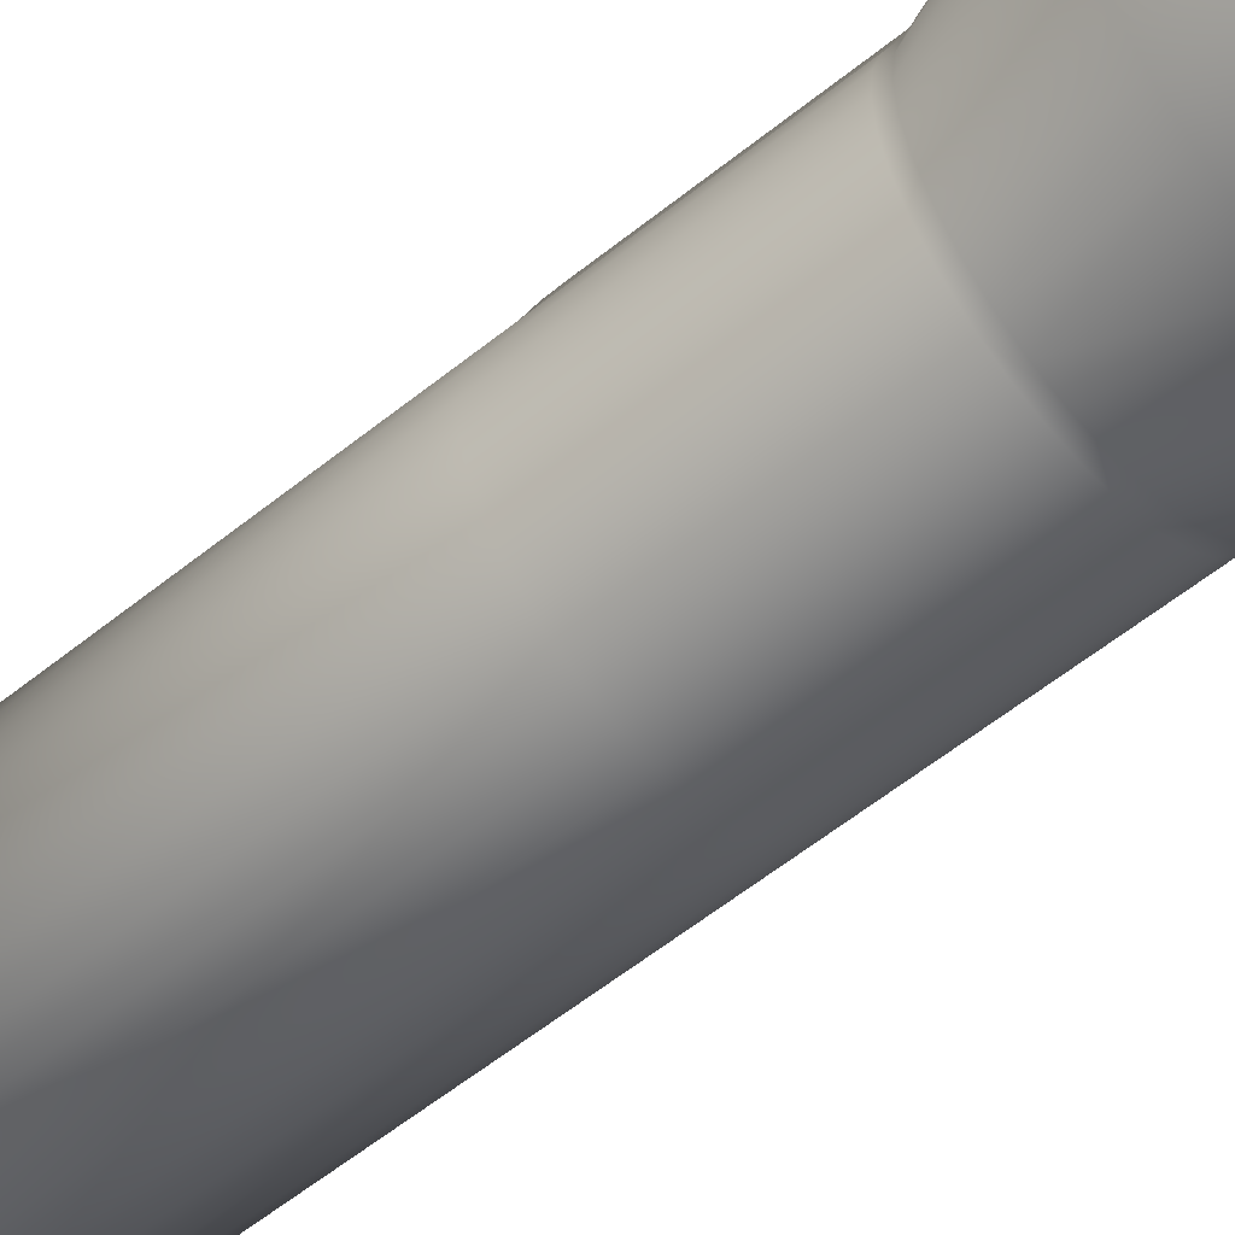
<metadata>
{"format":"obj","ext":"obj","renderer":"f3d","projection":"perspective","resolution":1024,"background":"white","views":[{"elev":-55.4,"azim":-49.3,"up":"+Y"}]}
</metadata>
<code>
o Lanterna_Cylinder
v 0.4466 1.474 2.609
v 0.4398 1.47 2.642
v 0.6349 1.451 2.642
v 0.6391 1.451 2.564
v 0.8224 1.394 2.642
v 0.786 1.395 2.493
v 0.9953 1.301 2.642
v 0.9953 1.301 2.552
v 1.147 1.001 2.642
v 1.147 1.001 2.552
v 1.271 0.8492 2.642
v 1.271 0.8492 2.552
v 1.364 0.6763 2.642
v 1.364 0.6763 2.552
v 1.421 0.4887 2.642
v 1.421 0.4887 2.552
v 1.44 0.2936 2.642
v 1.44 0.2936 2.552
v 1.421 0.09854 2.642
v 1.421 0.09854 2.552
v 1.364 -0.08905 2.642
v 1.364 -0.08905 2.552
v 1.271 -0.2619 2.642
v 1.271 -0.2619 2.552
v 1.147 -0.4135 2.642
v 1.147 -0.4135 2.552
v 0.9953 -0.5378 2.642
v 0.9953 -0.5378 2.552
v 0.8224 -0.6302 2.642
v 0.8224 -0.6302 2.552
v 0.6349 -0.6872 2.642
v 0.6349 -0.6872 2.552
v 0.4398 -0.7064 2.642
v 0.4398 -0.7064 2.552
v 0.2447 -0.6872 2.642
v 0.2447 -0.6872 2.552
v 0.05708 -0.6302 2.642
v 0.05708 -0.6302 2.552
v -0.1158 -0.5378 2.642
v -0.1158 -0.5378 2.552
v -0.2673 -0.4135 2.642
v -0.2673 -0.4135 2.552
v -0.3917 -0.2619 2.642
v -0.3917 -0.2619 2.552
v -0.4841 -0.08905 2.642
v -0.4841 -0.08905 2.552
v -0.541 0.09854 2.642
v -0.541 0.09854 2.552
v -0.5602 0.2936 2.642
v -0.5602 0.2936 2.552
v -0.541 0.4887 2.642
v -0.541 0.4887 2.552
v -0.4841 0.6763 2.642
v -0.4841 0.6763 2.552
v -0.3917 0.8492 2.642
v -0.3917 0.8492 2.552
v -0.2673 1.177 2.642
v -0.2673 1.177 2.552
v -0.1158 1.301 2.642
v -0.08031 1.31 2.493
v 0.05708 1.394 2.642
v 0.05276 1.393 2.564
v 1.734 0.03612 3.546
v 1.659 -0.2115 3.546
v 0.2371 1.454 2.609
v 0.2447 1.451 2.642
v 1.271 -0.2619 -4.358
v 1.147 -0.4135 -4.358
v 1.076 -0.3428 -4.358
v 1.188 -0.2064 -4.358
v 0.9449 -0.9259 3.546
v 1.173 -0.8039 3.546
v 1.246 -0.9137 4.646
v 0.9954 -1.048 4.646
v -0.06538 -0.9259 3.546
v -0.2936 -0.8039 3.546
v -0.6578 1.027 3.546
v -0.4936 1.227 3.546
v 1.537 1.027 3.546
v 1.659 0.7988 3.546
v 0.6973 -1.001 3.546
v -0.8549 0.03612 3.546
v -0.8802 0.2936 3.546
v 0.6973 1.588 3.546
v 0.9449 1.513 3.546
v 1.537 -0.4397 3.546
v -0.4936 -0.6397 3.546
v -0.2936 1.391 3.546
v 1.734 0.5512 3.546
v 0.4398 -1.026 3.546
v -0.8549 0.5512 3.546
v 1.173 1.391 3.546
v 1.373 -0.6397 3.546
v -0.6578 -0.4397 3.546
v -0.06538 1.513 3.546
v 1.76 0.2936 3.546
v 0.1822 -1.001 3.546
v -0.7798 0.7988 3.546
v 1.373 1.227 3.546
v -0.7798 -0.2115 3.546
v 0.1822 1.588 3.546
v 0.4398 1.614 3.546
v 0.1565 -1.13 4.646
v 0.4398 -1.158 4.646
v 0.4398 -1.158 5.621
v 0.1565 -1.13 5.621
v 0.4398 1.746 4.646
v 0.723 1.718 4.646
v -0.7675 1.1 4.646
v -0.587 1.32 4.646
v 0.723 -1.13 4.646
v 0.9954 1.635 4.646
v -0.3669 1.501 4.646
v 1.246 1.501 4.646
v -0.1159 1.635 4.646
v 1.466 1.32 4.646
v 0.1565 1.718 4.646
v -0.1159 -1.048 4.646
v 1.647 1.1 4.646
v -0.3669 -0.9137 4.646
v 1.781 0.8493 4.646
v -0.587 -0.7331 4.646
v 1.864 0.5769 4.646
v -0.7675 -0.5131 4.646
v 1.892 0.2936 4.646
v -0.9017 -0.262 4.646
v 1.864 0.01036 4.646
v -0.9843 0.01036 4.646
v 1.781 -0.262 4.646
v -1.012 0.2936 4.646
v 1.647 -0.5131 4.646
v -0.9843 0.5769 4.646
v 1.466 -0.7331 4.646
v -0.9017 0.8493 4.646
v 1.781 0.8493 5.621
v 1.647 1.1 5.621
v 1.526 1.02 5.621
v 1.647 0.7937 5.621
v 1.246 1.501 5.621
v 1.466 1.32 5.621
v -0.1159 1.635 5.621
v 0.1565 1.718 5.621
v -0.1159 -1.048 5.621
v 0.4398 1.746 5.621
v -0.3669 -0.9137 5.621
v -0.587 -0.7331 5.621
v 1.864 0.5769 5.621
v -0.7675 -0.5131 5.621
v 1.892 0.2936 5.621
v -0.9017 -0.262 5.621
v 1.864 0.01036 5.621
v -0.9843 0.01036 5.621
v 1.781 -0.262 5.621
v -1.012 0.2936 5.621
v 1.647 -0.5131 5.621
v -0.9843 0.5769 5.621
v 1.466 -0.7331 5.621
v -0.9017 0.8493 5.621
v 1.246 -0.9137 5.621
v -0.7675 1.1 5.621
v 0.9954 -1.048 5.621
v 0.723 1.718 5.621
v -0.587 1.32 5.621
v 0.723 -1.13 5.621
v 0.9954 1.635 5.621
v -0.3669 1.501 5.621
v 1.721 0.03869 5.621
v 1.747 0.2936 5.621
v 0.7011 0.2936 3.621
v 0.6961 0.2426 3.621
v -0.2863 -0.7929 5.621
v -0.4843 -0.6304 5.621
v 1.721 0.5486 5.621
v -0.6468 -0.4324 5.621
v -0.7676 -0.2065 5.621
v -0.8419 0.03869 5.621
v 1.647 -0.2065 5.621
v -0.867 0.2936 5.621
v 1.526 -0.4324 5.621
v -0.8419 0.5486 5.621
v 1.364 -0.6304 5.621
v -0.7676 0.7937 5.621
v 1.166 -0.7929 5.621
v -0.6468 1.02 5.621
v 0.9399 -0.9137 5.621
v 0.4398 1.6 5.621
v 0.6947 1.575 5.621
v -0.4843 1.218 5.621
v 0.6947 -0.9881 5.621
v 0.9399 1.501 5.621
v -0.2863 1.38 5.621
v 0.4398 -1.013 5.621
v 1.166 1.38 5.621
v -0.06033 1.501 5.621
v 0.1848 -0.9881 5.621
v 1.364 1.218 5.621
v 0.1848 1.575 5.621
v -0.06033 -0.9137 5.621
v 0.4908 0.55 3.621
v 0.4398 0.555 3.621
v 0.3888 0.55 3.621
v 0.3397 0.5351 3.621
v 0.2946 0.5109 3.621
v 0.255 0.4784 3.621
v 0.2224 0.4388 3.621
v 0.1983 0.3937 3.621
v 0.1834 0.3446 3.621
v 0.1784 0.2936 3.621
v 0.1834 0.2426 3.621
v 0.1983 0.1936 3.621
v 0.2224 0.1484 3.621
v 0.255 0.1088 3.621
v 0.2946 0.07632 3.621
v 0.3397 0.05217 3.621
v 0.3888 0.0373 3.621
v 0.4398 0.03227 3.621
v 0.4908 0.0373 3.621
v 0.5398 0.05217 3.621
v 0.585 0.07632 3.621
v 0.6246 0.1088 3.621
v 0.6571 0.1484 3.621
v 0.6812 0.1936 3.621
v 0.6961 0.3446 3.621
v 0.6812 0.3937 3.621
v 0.6571 0.4388 3.621
v 0.6246 0.4784 3.621
v 0.585 0.5109 3.621
v 0.5398 0.5351 3.621
v 0.05708 1.218 0.389
v 0.05708 1.389 0.8955
v 0.2447 1.446 0.8955
v 0.2447 1.274 0.389
v 0.4398 1.465 0.8955
v 0.4398 1.294 0.389
v -0.1158 1.125 0.389
v -0.1158 1.297 0.8955
v -0.2673 1.001 0.389
v -0.2673 1.172 0.8955
v -0.3917 0.8492 0.7951
v -0.3917 0.8492 0.9447
v -0.4841 0.6763 0.7951
v -0.4841 0.6763 0.9447
v -0.541 0.4887 0.7951
v -0.541 0.4887 0.9447
v -0.5602 0.2936 0.7951
v -0.5602 0.2936 0.9447
v -0.541 0.09854 0.7951
v -0.541 0.09854 0.9447
v -0.4841 -0.08905 0.7951
v -0.4841 -0.08905 0.9447
v -0.3917 -0.2619 0.7951
v -0.3917 -0.2619 0.9447
v -0.2673 -0.4135 0.7951
v -0.2673 -0.4135 0.9447
v -0.1158 -0.5378 0.7951
v -0.1158 -0.5378 0.9447
v 0.05708 -0.6302 0.7951
v 0.05708 -0.6302 0.9447
v 0.2447 -0.6872 0.7951
v 0.2447 -0.6872 0.9447
v 0.4398 -0.7064 0.7951
v 0.4398 -0.7064 0.9447
v 0.6349 -0.6872 0.7951
v 0.6349 -0.6872 0.9447
v 0.8224 -0.6302 0.7951
v 0.8224 -0.6302 0.9447
v 0.9953 -0.5378 0.7951
v 0.9953 -0.5378 0.9447
v 1.147 -0.4135 0.7951
v 1.147 -0.4135 0.9447
v 1.271 -0.2619 0.7951
v 1.271 -0.2619 0.9447
v 1.364 -0.08905 0.7951
v 1.364 -0.08905 0.9447
v 1.421 0.09854 0.7951
v 1.421 0.09854 0.9447
v 1.44 0.2936 0.7951
v 1.44 0.2936 0.9447
v 1.421 0.4887 0.7951
v 1.421 0.4887 0.9447
v 1.364 0.6763 0.7951
v 1.364 0.6763 0.9447
v 1.271 0.8492 0.7951
v 1.271 0.8492 0.9447
v 1.147 1.001 0.7951
v 1.147 1.001 0.9447
v 0.9953 1.125 0.389
v 0.9953 1.297 0.8955
v 0.8224 1.218 0.389
v 0.8224 1.389 0.8955
v 0.6349 1.274 0.389
v 0.6349 1.446 0.8955
v 0.4398 1.294 -4.358
v 0.6349 1.274 -4.358
v 0.8224 1.218 -4.358
v 0.9953 1.125 -4.358
v 1.147 1.001 -4.358
v 1.271 0.8492 -4.358
v 1.364 0.6763 -4.358
v 1.421 0.4887 -4.358
v 1.44 0.2936 -4.358
v 1.421 0.09854 -4.358
v 1.364 -0.08905 -4.358
v 0.9953 -0.5378 -4.358
v 0.8224 -0.6302 -4.358
v 0.6349 -0.6872 -4.358
v 0.4398 -0.7064 -4.358
v 0.2447 -0.6872 -4.358
v 0.05708 -0.6302 -4.358
v -0.1158 -0.5378 -4.358
v -0.2673 -0.4135 -4.358
v -0.3917 -0.2619 -4.358
v -0.4841 -0.08905 -4.358
v -0.541 0.09854 -4.358
v -0.5602 0.2936 -4.358
v -0.541 0.4887 -4.358
v -0.4841 0.6763 -4.358
v -0.3917 0.8492 -4.358
v -0.2673 1.001 -4.358
v -0.1158 1.125 -4.358
v 0.05708 1.218 -4.358
v 0.2447 1.274 -4.358
v 0.2428 1.504 2.526
v 0.07684 1.449 2.485
v 0.2371 1.454 0.9509
v 0.05276 1.393 0.9962
v 0.07684 1.449 1.075
v 0.2428 1.504 1.034
v 0.7368 1.451 2.422
v 0.6046 1.501 2.485
v -0.2673 1.177 1.008
v -0.08031 1.31 1.067
v -0.3917 0.8492 1.008
v -0.4841 0.6763 1.008
v -0.541 0.4887 1.008
v -0.5602 0.2936 1.008
v -0.541 0.09854 1.008
v -0.4841 -0.08905 1.008
v -0.3917 -0.2619 1.008
v -0.2673 -0.4135 1.008
v -0.1158 -0.5378 1.008
v 0.05708 -0.6302 1.008
v 0.2447 -0.6872 1.008
v 0.4398 -0.7064 1.008
v 0.6349 -0.6872 1.008
v 0.8224 -0.6302 1.008
v 0.9953 -0.5378 1.008
v 1.147 -0.4135 1.008
v 1.271 -0.2619 1.008
v 1.364 -0.08905 1.008
v 1.421 0.09854 1.008
v 1.44 0.2936 1.008
v 1.421 0.4887 1.008
v 1.364 0.6763 1.008
v 1.271 0.8492 1.008
v 1.147 1.001 1.008
v 0.9953 1.301 1.008
v 0.786 1.395 1.067
v 0.6391 1.451 0.9962
v 0.4466 1.474 0.9509
v 0.4313 1.522 1.034
v 0.6046 1.501 1.075
v 0.7368 1.451 1.138
v 0.4313 1.522 2.526
v -0.04292 1.374 1.138
v -0.04292 1.374 2.422
v 0.4398 1.194 -4.358
v 0.6153 1.176 -4.358
v 0.7842 1.125 -4.358
v 0.9398 1.042 -4.358
v 1.076 0.93 -4.358
v 1.188 0.7936 -4.358
v 1.271 0.6381 -4.358
v 1.322 0.4692 -4.358
v 1.34 0.2936 -4.358
v 1.322 0.1181 -4.358
v 1.271 -0.05078 -4.358
v 0.9398 -0.4547 -4.358
v 0.7842 -0.5379 -4.358
v 0.6153 -0.5891 -4.358
v 0.4398 -0.6064 -4.358
v 0.2642 -0.5891 -4.358
v 0.09535 -0.5379 -4.358
v -0.06025 -0.4547 -4.358
v -0.1966 -0.3428 -4.358
v -0.3086 -0.2064 -4.358
v -0.3917 -0.05078 -4.358
v -0.4429 0.1181 -4.358
v -0.4602 0.2936 -4.358
v -0.4429 0.4692 -4.358
v -0.3917 0.6381 -4.358
v -0.3086 0.7936 -4.358
v -0.1966 0.93 -4.358
v -0.06025 1.042 -4.358
v 0.09535 1.125 -4.358
v 0.2642 1.176 -4.358
f 1 3 4
f 4 5 6
f 5 8 6
f 7 10 8
f 9 12 10
f 11 14 12
f 13 16 14
f 15 18 16
f 17 20 18
f 19 22 20
f 21 24 22
f 23 26 24
f 25 28 26
f 27 30 28
f 29 32 30
f 31 34 32
f 33 36 34
f 35 38 36
f 37 40 38
f 39 42 40
f 41 44 42
f 43 46 44
f 45 48 46
f 47 50 48
f 49 52 50
f 51 54 52
f 53 56 54
f 55 58 56
f 58 59 60
f 59 62 60
f 21 63 64
f 66 1 65
f 61 65 62
f 68 70 67
f 72 74 71
f 37 76 39
f 55 78 57
f 11 80 13
f 29 81 31
f 47 83 49
f 5 84 85
f 23 64 86
f 39 87 41
f 57 88 59
f 13 89 15
f 33 81 90
f 49 91 51
f 7 85 92
f 23 93 25
f 43 87 94
f 59 95 61
f 17 89 96
f 33 97 35
f 53 91 98
f 9 92 99
f 25 72 27
f 45 94 100
f 61 101 66
f 17 63 19
f 37 97 75
f 53 77 55
f 11 99 79
f 29 72 71
f 45 82 47
f 3 102 84
f 66 102 2
f 104 106 103
f 84 107 108
f 78 109 110
f 71 111 81
f 84 112 85
f 78 113 88
f 81 104 90
f 85 114 92
f 88 115 95
f 90 103 97
f 99 114 116
f 101 115 117
f 97 118 75
f 99 119 79
f 101 107 102
f 75 120 76
f 79 121 80
f 87 120 122
f 80 123 89
f 87 124 94
f 89 125 96
f 94 126 100
f 63 125 127
f 100 128 82
f 63 129 64
f 82 130 83
f 64 131 86
f 83 132 91
f 86 133 93
f 91 134 98
f 93 73 72
f 98 109 77
f 135 137 138
f 114 140 116
f 115 142 117
f 103 143 118
f 116 136 119
f 117 144 107
f 118 145 120
f 119 135 121
f 120 146 122
f 121 147 123
f 122 148 124
f 123 149 125
f 124 150 126
f 125 151 127
f 126 152 128
f 127 153 129
f 130 152 154
f 129 155 131
f 132 154 156
f 131 157 133
f 132 158 134
f 133 159 73
f 134 160 109
f 73 161 74
f 107 162 108
f 109 163 110
f 74 164 111
f 108 165 112
f 110 166 113
f 111 105 104
f 112 139 114
f 113 141 115
f 168 170 167
f 145 172 146
f 147 138 173
f 148 172 174
f 147 168 149
f 148 175 150
f 151 168 167
f 150 176 152
f 151 177 153
f 152 178 154
f 153 179 155
f 156 178 180
f 157 179 181
f 158 180 182
f 157 183 159
f 158 184 160
f 159 185 161
f 144 187 162
f 160 188 163
f 161 189 164
f 165 187 190
f 166 188 191
f 164 192 105
f 165 193 139
f 166 194 141
f 105 195 106
f 139 196 140
f 141 197 142
f 106 198 143
f 140 137 136
f 144 197 186
f 143 171 145
f 206 214 222
f 176 210 209
f 167 222 177
f 176 208 178
f 177 221 179
f 178 207 180
f 179 220 181
f 180 206 182
f 183 220 219
f 182 205 184
f 185 219 218
f 186 199 187
f 184 204 188
f 185 217 189
f 190 199 228
f 188 203 191
f 192 217 216
f 190 227 193
f 191 202 194
f 192 215 195
f 193 226 196
f 197 202 201
f 195 214 198
f 196 225 137
f 186 201 200
f 198 213 171
f 137 224 138
f 171 212 172
f 138 223 173
f 172 211 174
f 168 223 169
f 174 210 175
f 230 232 229
f 231 234 232
f 236 229 235
f 238 235 237
f 239 238 237
f 242 239 241
f 244 241 243
f 246 243 245
f 248 245 247
f 250 247 249
f 252 249 251
f 254 251 253
f 256 253 255
f 258 255 257
f 260 257 259
f 262 259 261
f 264 261 263
f 266 263 265
f 268 265 267
f 270 267 269
f 272 269 271
f 274 271 273
f 276 273 275
f 278 275 277
f 280 277 279
f 282 279 281
f 284 281 283
f 286 283 285
f 288 285 287
f 289 288 287
f 291 290 289
f 234 292 291
f 234 294 293
f 291 295 294
f 289 296 295
f 287 297 296
f 285 298 297
f 283 299 298
f 281 300 299
f 279 301 300
f 277 302 301
f 275 303 302
f 273 67 303
f 271 68 67
f 269 304 68
f 267 305 304
f 265 306 305
f 263 307 306
f 261 308 307
f 259 309 308
f 257 310 309
f 255 311 310
f 253 312 311
f 251 313 312
f 249 314 313
f 247 315 314
f 245 316 315
f 243 317 316
f 241 318 317
f 318 237 319
f 237 320 319
f 235 321 320
f 232 293 322
f 229 322 321
f 65 324 62
f 325 327 328
f 4 329 330
f 58 332 331
f 56 331 333
f 334 56 333
f 52 334 335
f 50 335 336
f 48 336 337
f 46 337 338
f 44 338 339
f 42 339 340
f 40 340 341
f 38 341 342
f 36 342 343
f 34 343 344
f 32 344 345
f 30 345 346
f 28 346 347
f 26 347 348
f 24 348 349
f 22 349 350
f 20 350 351
f 18 351 352
f 16 352 353
f 14 353 354
f 12 354 355
f 10 355 356
f 8 356 357
f 6 357 358
f 360 362 359
f 358 329 6
f 360 292 233
f 359 290 292
f 290 357 288
f 357 286 288
f 356 284 286
f 355 282 284
f 354 280 282
f 353 278 280
f 352 276 278
f 351 274 276
f 350 272 274
f 349 270 272
f 348 268 270
f 347 266 268
f 346 264 266
f 345 262 264
f 344 260 262
f 343 258 260
f 342 256 258
f 341 254 256
f 340 252 254
f 339 250 252
f 338 248 250
f 337 246 248
f 336 244 246
f 335 242 244
f 334 240 242
f 240 331 238
f 331 236 238
f 236 326 230
f 325 233 231
f 230 325 231
f 324 328 327
f 323 361 328
f 366 327 365
f 330 363 362
f 364 362 361
f 1 330 364
f 359 363 358
f 1 323 65
f 326 365 327
f 62 366 60
f 325 361 360
f 60 365 332
f 380 388 396
f 311 386 385
f 320 395 394
f 301 374 300
f 307 382 381
f 317 390 316
f 296 371 370
f 68 378 69
f 312 387 386
f 322 395 321
f 301 376 375
f 308 383 382
f 318 391 317
f 297 372 371
f 304 379 378
f 314 387 313
f 293 368 367
f 322 367 396
f 302 377 376
f 309 384 383
f 319 392 318
f 298 373 372
f 306 379 305
f 315 388 314
f 295 368 294
f 67 377 303
f 310 385 384
f 320 393 319
f 300 373 299
f 307 380 306
f 316 389 315
f 295 370 369
f 1 2 3
f 4 3 5
f 5 7 8
f 7 9 10
f 9 11 12
f 11 13 14
f 13 15 16
f 15 17 18
f 17 19 20
f 19 21 22
f 21 23 24
f 23 25 26
f 25 27 28
f 27 29 30
f 29 31 32
f 31 33 34
f 33 35 36
f 35 37 38
f 37 39 40
f 39 41 42
f 41 43 44
f 43 45 46
f 45 47 48
f 47 49 50
f 49 51 52
f 51 53 54
f 53 55 56
f 55 57 58
f 58 57 59
f 59 61 62
f 21 19 63
f 66 2 1
f 61 66 65
f 68 69 70
f 72 73 74
f 37 75 76
f 55 77 78
f 11 79 80
f 29 71 81
f 47 82 83
f 5 3 84
f 23 21 64
f 39 76 87
f 57 78 88
f 13 80 89
f 33 31 81
f 49 83 91
f 7 5 85
f 23 86 93
f 43 41 87
f 59 88 95
f 17 15 89
f 33 90 97
f 53 51 91
f 9 7 92
f 25 93 72
f 45 43 94
f 61 95 101
f 17 96 63
f 37 35 97
f 53 98 77
f 11 9 99
f 29 27 72
f 45 100 82
f 3 2 102
f 66 101 102
f 104 105 106
f 84 102 107
f 78 77 109
f 71 74 111
f 84 108 112
f 78 110 113
f 81 111 104
f 85 112 114
f 88 113 115
f 90 104 103
f 99 92 114
f 101 95 115
f 97 103 118
f 99 116 119
f 101 117 107
f 75 118 120
f 79 119 121
f 87 76 120
f 80 121 123
f 87 122 124
f 89 123 125
f 94 124 126
f 63 96 125
f 100 126 128
f 63 127 129
f 82 128 130
f 64 129 131
f 83 130 132
f 86 131 133
f 91 132 134
f 93 133 73
f 98 134 109
f 135 136 137
f 114 139 140
f 115 141 142
f 103 106 143
f 116 140 136
f 117 142 144
f 118 143 145
f 119 136 135
f 120 145 146
f 121 135 147
f 122 146 148
f 123 147 149
f 124 148 150
f 125 149 151
f 126 150 152
f 127 151 153
f 130 128 152
f 129 153 155
f 132 130 154
f 131 155 157
f 132 156 158
f 133 157 159
f 134 158 160
f 73 159 161
f 107 144 162
f 109 160 163
f 74 161 164
f 108 162 165
f 110 163 166
f 111 164 105
f 112 165 139
f 113 166 141
f 168 169 170
f 145 171 172
f 147 135 138
f 148 146 172
f 147 173 168
f 148 174 175
f 151 149 168
f 150 175 176
f 151 167 177
f 152 176 178
f 153 177 179
f 156 154 178
f 157 155 179
f 158 156 180
f 157 181 183
f 158 182 184
f 159 183 185
f 144 186 187
f 160 184 188
f 161 185 189
f 165 162 187
f 166 163 188
f 164 189 192
f 165 190 193
f 166 191 194
f 105 192 195
f 139 193 196
f 141 194 197
f 106 195 198
f 140 196 137
f 144 142 197
f 143 198 171
f 228 199 200
f 200 201 228
f 201 202 228
f 202 203 204
f 204 205 206
f 206 207 208
f 208 209 206
f 209 210 206
f 210 211 212
f 212 213 214
f 214 215 218
f 215 216 218
f 216 217 218
f 218 219 222
f 219 220 222
f 220 221 222
f 222 170 169
f 169 223 222
f 223 224 222
f 224 225 226
f 226 227 224
f 227 228 224
f 202 204 228
f 204 206 228
f 210 212 206
f 212 214 206
f 214 218 222
f 222 224 228
f 228 206 222
f 176 175 210
f 167 170 222
f 176 209 208
f 177 222 221
f 178 208 207
f 179 221 220
f 180 207 206
f 183 181 220
f 182 206 205
f 185 183 219
f 186 200 199
f 184 205 204
f 185 218 217
f 190 187 199
f 188 204 203
f 192 189 217
f 190 228 227
f 191 203 202
f 192 216 215
f 193 227 226
f 197 194 202
f 195 215 214
f 196 226 225
f 186 197 201
f 198 214 213
f 137 225 224
f 171 213 212
f 138 224 223
f 172 212 211
f 168 173 223
f 174 211 210
f 230 231 232
f 231 233 234
f 236 230 229
f 238 236 235
f 239 240 238
f 242 240 239
f 244 242 241
f 246 244 243
f 248 246 245
f 250 248 247
f 252 250 249
f 254 252 251
f 256 254 253
f 258 256 255
f 260 258 257
f 262 260 259
f 264 262 261
f 266 264 263
f 268 266 265
f 270 268 267
f 272 270 269
f 274 272 271
f 276 274 273
f 278 276 275
f 280 278 277
f 282 280 279
f 284 282 281
f 286 284 283
f 288 286 285
f 289 290 288
f 291 292 290
f 234 233 292
f 234 291 294
f 291 289 295
f 289 287 296
f 287 285 297
f 285 283 298
f 283 281 299
f 281 279 300
f 279 277 301
f 277 275 302
f 275 273 303
f 273 271 67
f 271 269 68
f 269 267 304
f 267 265 305
f 265 263 306
f 263 261 307
f 261 259 308
f 259 257 309
f 257 255 310
f 255 253 311
f 253 251 312
f 251 249 313
f 249 247 314
f 247 245 315
f 245 243 316
f 243 241 317
f 241 239 318
f 318 239 237
f 237 235 320
f 235 229 321
f 232 234 293
f 229 232 322
f 65 323 324
f 325 326 327
f 4 6 329
f 58 60 332
f 56 58 331
f 334 54 56
f 52 54 334
f 50 52 335
f 48 50 336
f 46 48 337
f 44 46 338
f 42 44 339
f 40 42 340
f 38 40 341
f 36 38 342
f 34 36 343
f 32 34 344
f 30 32 345
f 28 30 346
f 26 28 347
f 24 26 348
f 22 24 349
f 20 22 350
f 18 20 351
f 16 18 352
f 14 16 353
f 12 14 354
f 10 12 355
f 8 10 356
f 6 8 357
f 360 361 362
f 358 363 329
f 360 359 292
f 359 358 290
f 290 358 357
f 357 356 286
f 356 355 284
f 355 354 282
f 354 353 280
f 353 352 278
f 352 351 276
f 351 350 274
f 350 349 272
f 349 348 270
f 348 347 268
f 347 346 266
f 346 345 264
f 345 344 262
f 344 343 260
f 343 342 258
f 342 341 256
f 341 340 254
f 340 339 252
f 339 338 250
f 338 337 248
f 337 336 246
f 336 335 244
f 335 334 242
f 334 333 240
f 240 333 331
f 331 332 236
f 236 332 326
f 325 360 233
f 230 326 325
f 324 323 328
f 323 364 361
f 366 324 327
f 330 329 363
f 364 330 362
f 1 4 330
f 359 362 363
f 1 364 323
f 326 332 365
f 62 324 366
f 325 328 361
f 60 366 365
f 396 367 368
f 368 369 396
f 369 370 396
f 370 371 374
f 371 372 374
f 372 373 374
f 374 375 70
f 375 376 70
f 376 377 70
f 70 69 380
f 69 378 380
f 378 379 380
f 380 381 384
f 381 382 384
f 382 383 384
f 384 385 388
f 385 386 388
f 386 387 388
f 388 389 390
f 390 391 392
f 392 393 394
f 394 395 396
f 388 390 396
f 390 392 396
f 392 394 396
f 396 370 374
f 374 70 380
f 380 384 388
f 396 374 380
f 311 312 386
f 320 321 395
f 301 375 374
f 307 308 382
f 317 391 390
f 296 297 371
f 68 304 378
f 312 313 387
f 322 396 395
f 301 302 376
f 308 309 383
f 318 392 391
f 297 298 372
f 304 305 379
f 314 388 387
f 293 294 368
f 322 293 367
f 302 303 377
f 309 310 384
f 319 393 392
f 298 299 373
f 306 380 379
f 315 389 388
f 295 369 368
f 67 70 377
f 310 311 385
f 320 394 393
f 300 374 373
f 307 381 380
f 316 390 389
f 295 296 370

</code>
